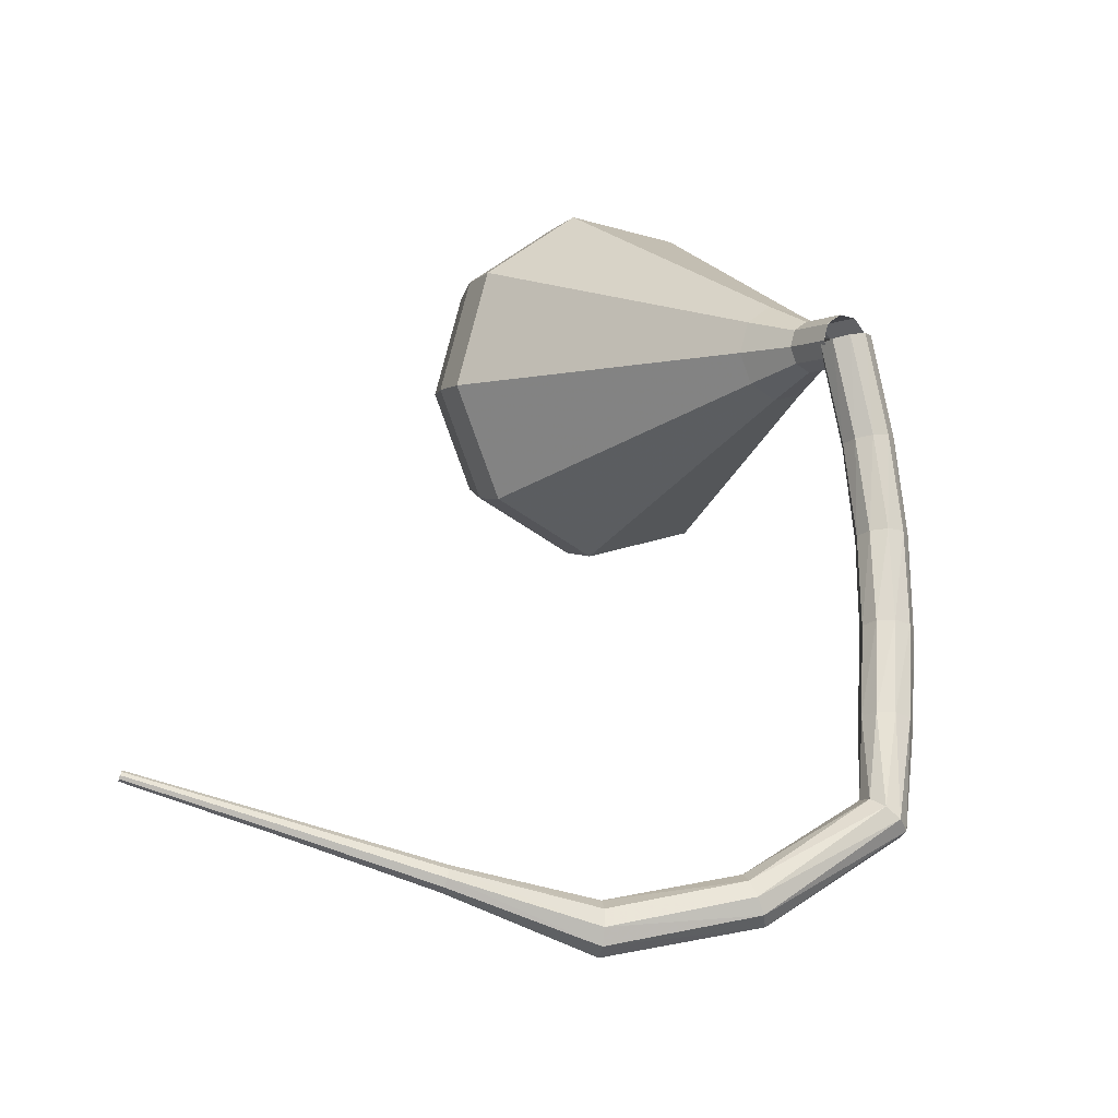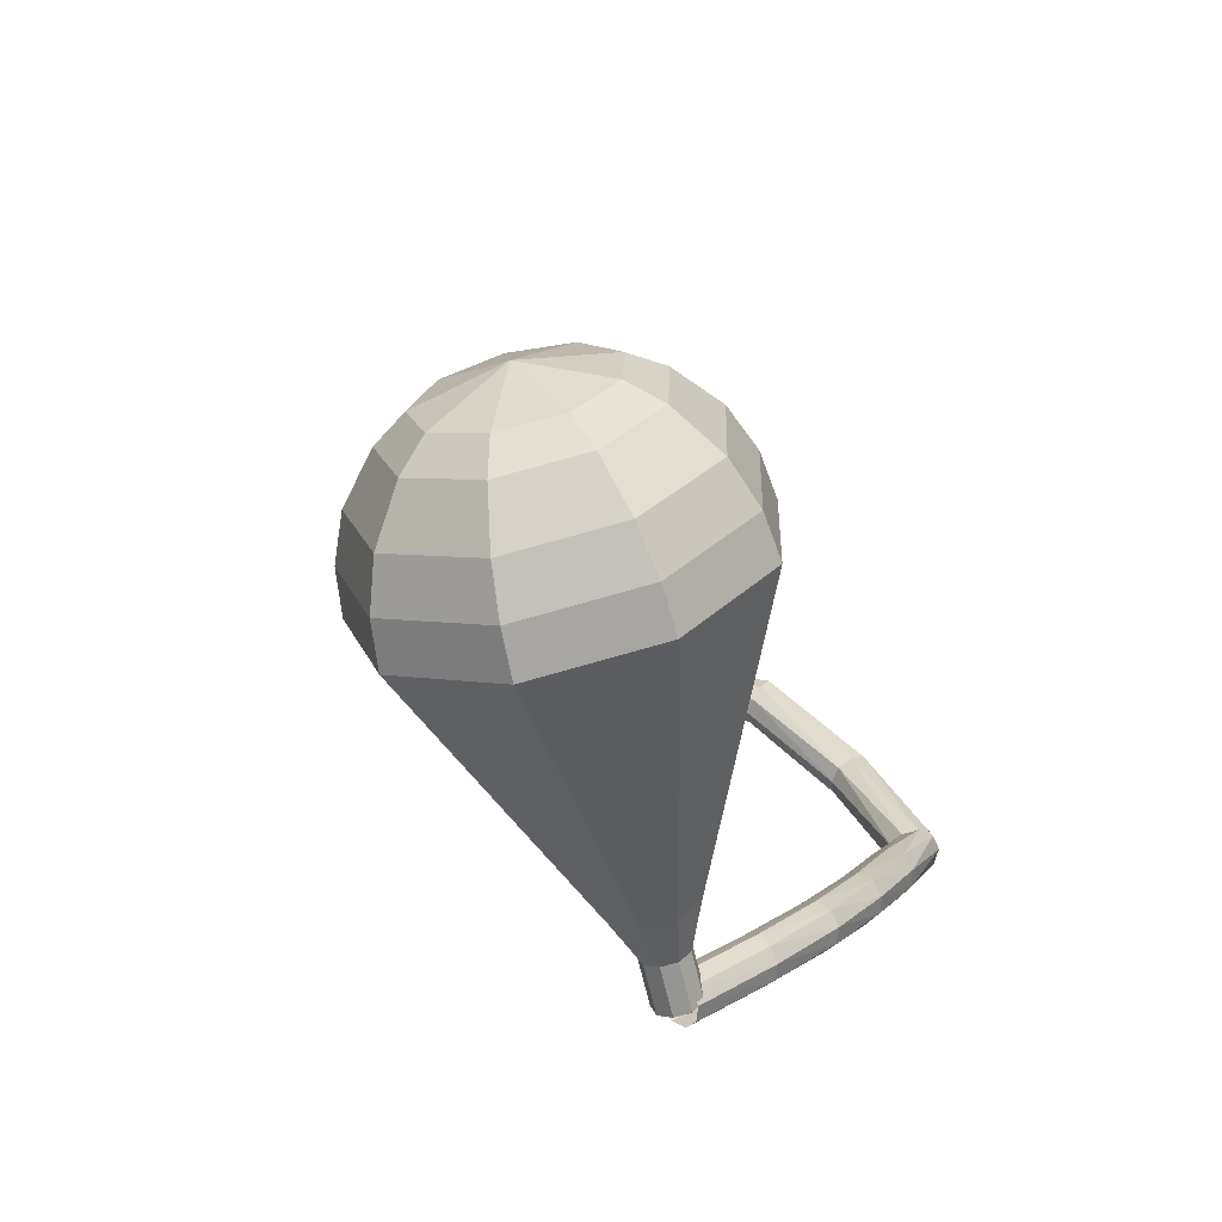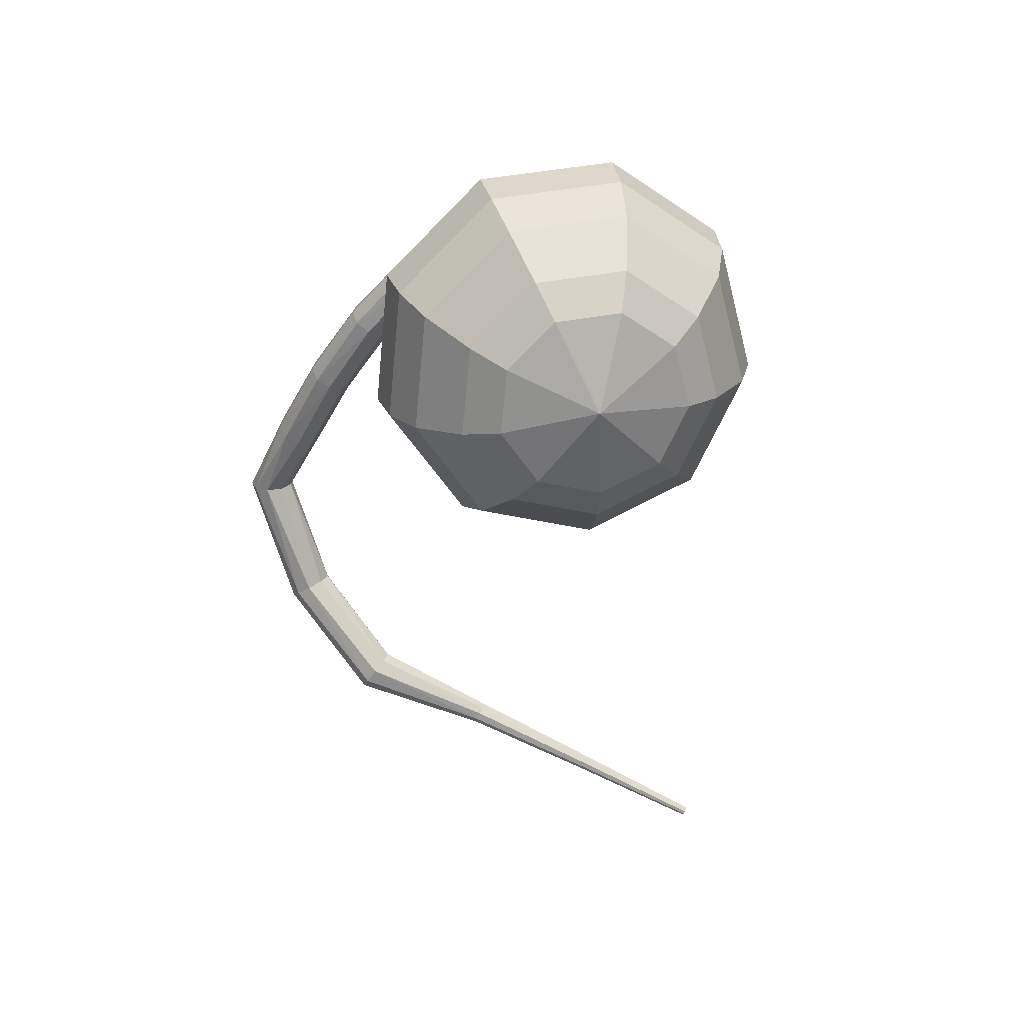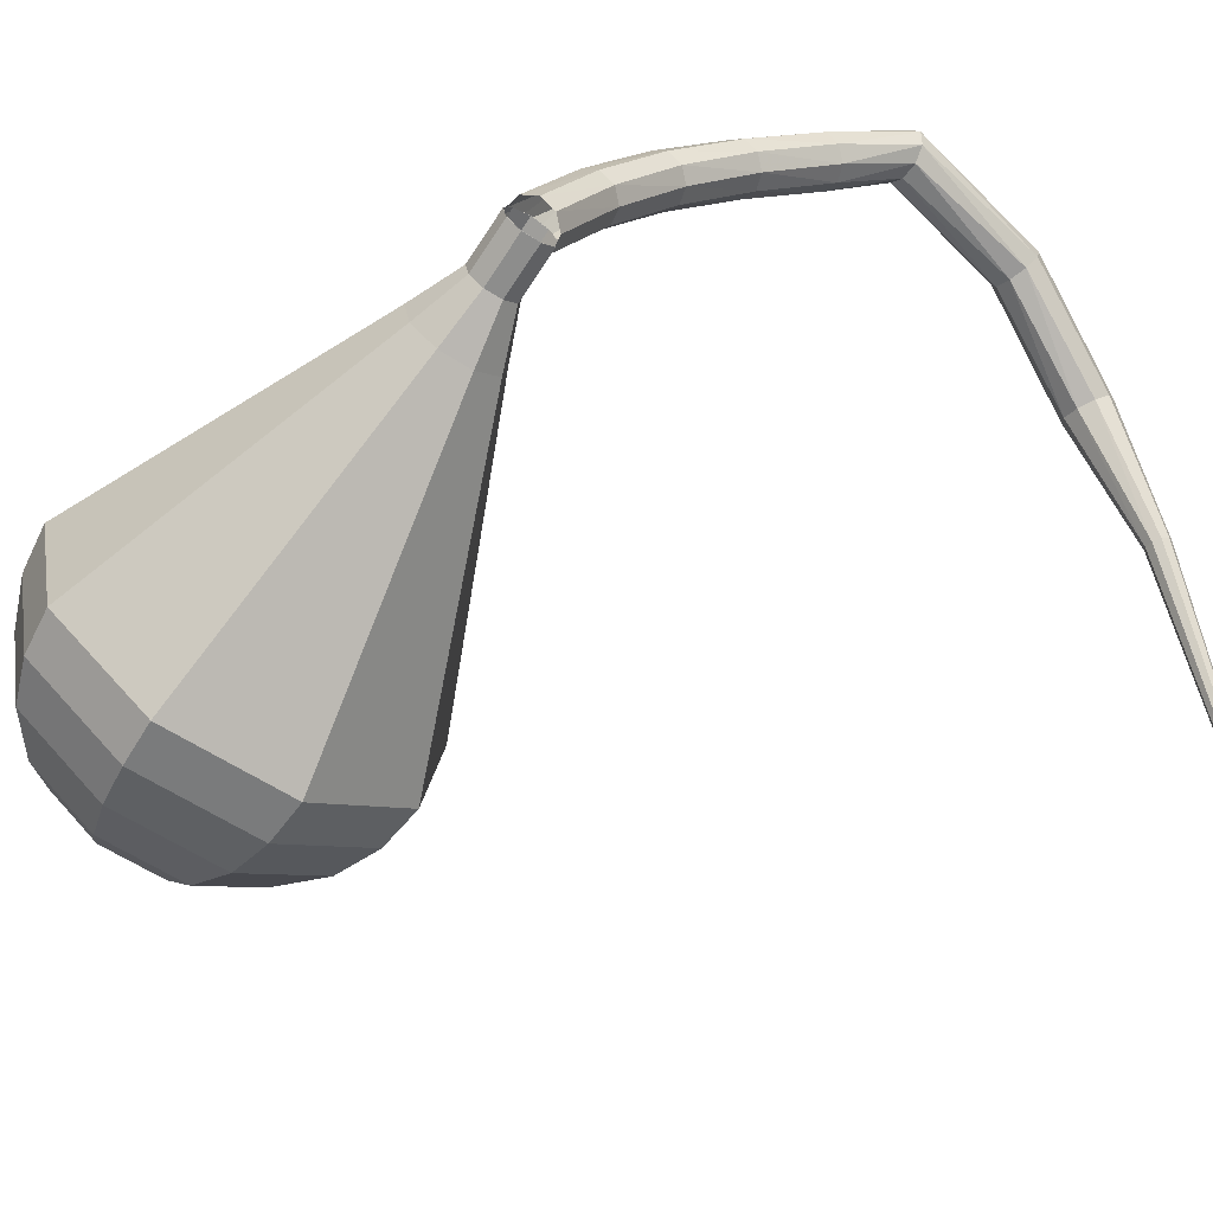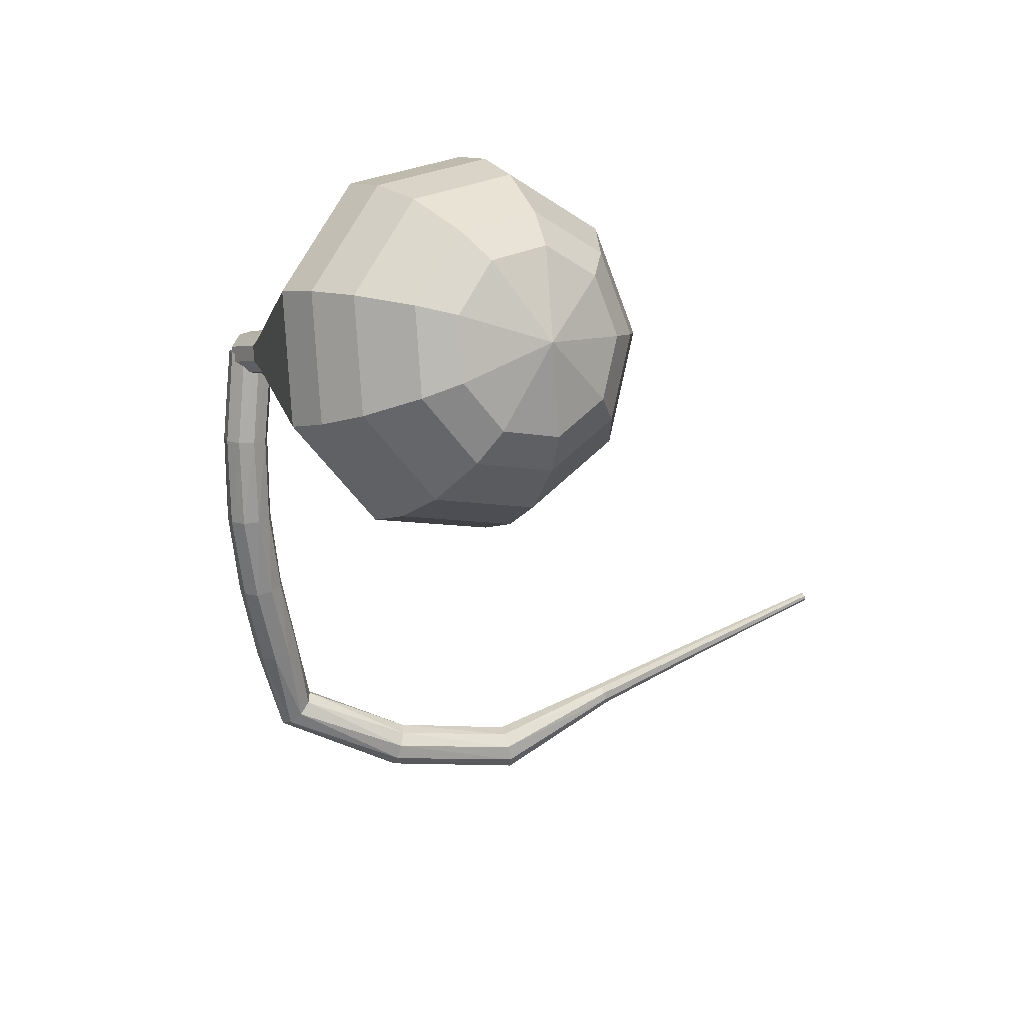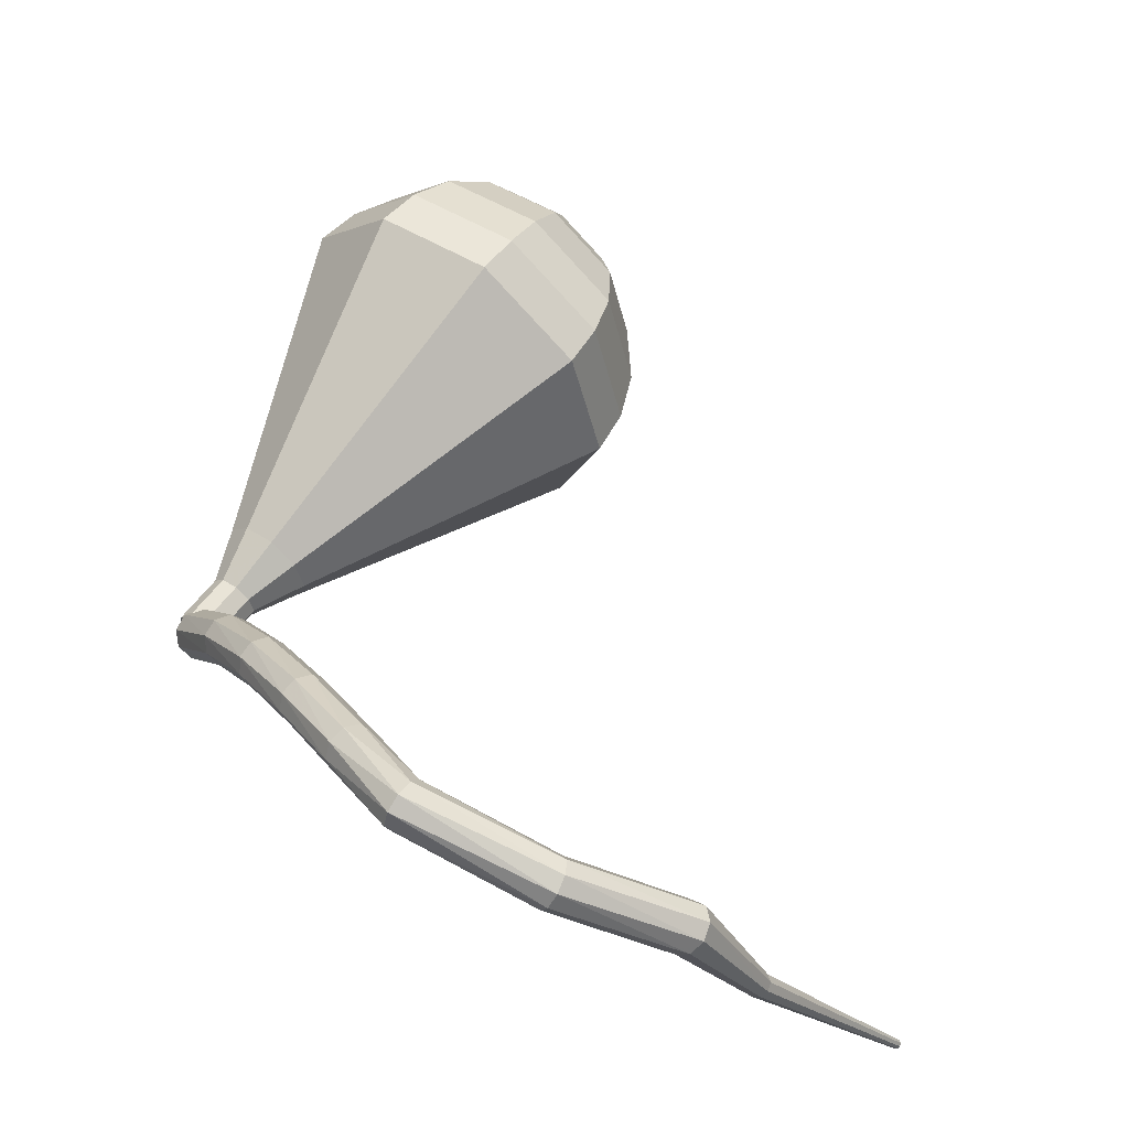
<metadata>
{"format":"obj","ext":"obj","renderer":"f3d","projection":"perspective","resolution":1024,"background":"white","views":[{"elev":-74.1,"azim":23.5,"up":"+Z"},{"elev":59.1,"azim":63.2,"up":"+Z"},{"elev":79.8,"azim":-112.1,"up":"+Z"},{"elev":-68.3,"azim":110.7,"up":"+Y"},{"elev":78.3,"azim":-163.5,"up":"+Z"},{"elev":-24.3,"azim":164.5,"up":"+Z"}]}
</metadata>
<code>
g tube1
v 163.9 145.4 178.5
v 163.7 145.1 177.9
v 163.1 144.9 177.6
v 162.5 144.8 177.7
v 162 144.9 178.2
v 161.9 145.2 178.8
v 162.3 145.5 179.3
v 163 145.7 179.4
v 163.6 145.7 179.1
v 163.9 145.4 178.5
v 163.2 149.1 176.9
v 163 148.7 176.3
v 162.5 148.4 176
v 161.8 148.3 176.1
v 161.3 148.4 176.6
v 161.2 148.8 177.2
v 161.6 149.1 177.6
v 162.2 149.3 177.8
v 162.9 149.3 177.5
v 163.2 149.1 176.9
v 162.2 152.2 174.9
v 162.1 151.8 174.3
v 161.6 151.4 174.1
v 161 151.3 174.2
v 160.4 151.4 174.6
v 160.3 151.8 175.2
v 160.6 152.2 175.6
v 161.2 152.5 175.7
v 161.9 152.5 175.4
v 162.2 152.2 174.9
v 161 155 172.5
v 161 154.5 172.1
v 160.6 154.1 171.8
v 159.9 153.8 171.9
v 159.4 153.9 172.3
v 159.2 154.3 172.8
v 159.4 154.8 173.2
v 160 155.2 173.3
v 160.6 155.3 173
v 161 155 172.5
v 159.7 157.4 170
v 159.7 156.9 169.5
v 159.3 156.4 169.3
v 158.7 156.1 169.4
v 158.1 156.2 169.8
v 157.9 156.6 170.2
v 158.1 157.2 170.6
v 158.6 157.6 170.7
v 159.3 157.7 170.5
v 159.7 157.4 170
v 157.8 160.1 167.4
v 158.1 159.8 166.9
v 158 159.1 166.6
v 157.7 158.5 166.7
v 157.3 158.2 167.1
v 156.9 158.4 167.7
v 156.8 158.9 168.1
v 157 159.5 168.2
v 157.4 160 167.9
v 157.8 160.1 167.4
v 152.1 160.3 165
v 152.4 160.1 164.4
v 152.5 159.5 164.1
v 152.6 158.8 164.2
v 152.5 158.4 164.7
v 152.3 158.4 165.4
v 152.1 158.8 165.9
v 152 159.4 166
v 152 160 165.7
v 152.1 160.3 165
v 146.6 158.7 164.3
v 146.8 158.5 163.7
v 147.1 158 163.3
v 147.5 157.5 163.5
v 147.6 157 164
v 147.5 157 164.7
v 147.3 157.3 165.2
v 146.9 157.9 165.3
v 146.6 158.4 165
v 146.6 158.7 164.3
v 142.8 154.1 163.7
v 142.9 154 163.4
v 143.1 153.8 163.2
v 143.3 153.6 163.2
v 143.5 153.4 163.5
v 143.5 153.4 163.8
v 143.3 153.6 164.1
v 143.1 153.8 164.2
v 142.9 154 164
v 142.8 154.1 163.7
v 138.6 150 163.8
v 138.6 150 163.5
v 138.7 149.8 163.4
v 138.9 149.7 163.5
v 139 149.6 163.6
v 139 149.6 163.9
v 138.9 149.7 164
v 138.8 149.8 164.1
v 138.6 150 164
v 138.6 150 163.8
v 134.5 146.2 163.8
v 134.5 146.2 163.7
v 134.6 146.1 163.6
v 134.7 146 163.7
v 134.8 145.9 163.8
v 134.8 145.9 163.9
v 134.7 146 164
v 134.6 146.1 164
v 134.5 146.2 164
v 134.5 146.2 163.8
f 1 2 12
f 12 11 1
f 2 3 13
f 13 12 2
f 3 4 14
f 14 13 3
f 4 5 15
f 15 14 4
f 5 6 16
f 16 15 5
f 6 7 17
f 17 16 6
f 7 8 18
f 18 17 7
f 8 9 19
f 19 18 8
f 9 10 20
f 20 19 9
f 11 12 22
f 22 21 11
f 12 13 23
f 23 22 12
f 13 14 24
f 24 23 13
f 14 15 25
f 25 24 14
f 15 16 26
f 26 25 15
f 16 17 27
f 27 26 16
f 17 18 28
f 28 27 17
f 18 19 29
f 29 28 18
f 19 20 30
f 30 29 19
f 21 22 32
f 32 31 21
f 22 23 33
f 33 32 22
f 23 24 34
f 34 33 23
f 24 25 35
f 35 34 24
f 25 26 36
f 36 35 25
f 26 27 37
f 37 36 26
f 27 28 38
f 38 37 27
f 28 29 39
f 39 38 28
f 29 30 40
f 40 39 29
f 31 32 42
f 42 41 31
f 32 33 43
f 43 42 32
f 33 34 44
f 44 43 33
f 34 35 45
f 45 44 34
f 35 36 46
f 46 45 35
f 36 37 47
f 47 46 36
f 37 38 48
f 48 47 37
f 38 39 49
f 49 48 38
f 39 40 50
f 50 49 39
f 41 42 52
f 52 51 41
f 42 43 53
f 53 52 42
f 43 44 54
f 54 53 43
f 44 45 55
f 55 54 44
f 45 46 56
f 56 55 45
f 46 47 57
f 57 56 46
f 47 48 58
f 58 57 47
f 48 49 59
f 59 58 48
f 49 50 60
f 60 59 49
f 51 52 62
f 62 61 51
f 52 53 63
f 63 62 52
f 53 54 64
f 64 63 53
f 54 55 65
f 65 64 54
f 55 56 66
f 66 65 55
f 56 57 67
f 67 66 56
f 57 58 68
f 68 67 57
f 58 59 69
f 69 68 58
f 59 60 70
f 70 69 59
f 61 62 72
f 72 71 61
f 62 63 73
f 73 72 62
f 63 64 74
f 74 73 63
f 64 65 75
f 75 74 64
f 65 66 76
f 76 75 65
f 66 67 77
f 77 76 66
f 67 68 78
f 78 77 67
f 68 69 79
f 79 78 68
f 69 70 80
f 80 79 69
f 71 72 82
f 82 81 71
f 72 73 83
f 83 82 72
f 73 74 84
f 84 83 73
f 74 75 85
f 85 84 74
f 75 76 86
f 86 85 75
f 76 77 87
f 87 86 76
f 77 78 88
f 88 87 77
f 78 79 89
f 89 88 78
f 79 80 90
f 90 89 79
f 81 82 92
f 92 91 81
f 82 83 93
f 93 92 82
f 83 84 94
f 94 93 83
f 84 85 95
f 95 94 84
f 85 86 96
f 96 95 85
f 86 87 97
f 97 96 86
f 87 88 98
f 98 97 87
f 88 89 99
f 99 98 88
f 89 90 100
f 100 99 89
f 91 92 102
f 102 101 91
f 92 93 103
f 103 102 92
f 93 94 104
f 104 103 93
f 94 95 105
f 105 104 94
f 95 96 106
f 106 105 95
f 96 97 107
f 107 106 96
f 97 98 108
f 108 107 97
f 98 99 109
f 109 108 98
f 99 100 110
f 110 109 99
v 162.9 146.3 178.5
v 162.4 146.1 178.1
v 162.1 145.5 177.9
v 162.2 144.8 178
v 162.6 144.3 178.3
v 163.1 144.3 178.7
v 163.6 144.7 179
v 163.7 145.4 179.1
v 163.5 146 178.9
v 162.9 146.3 178.5
v 163 146.3 178.5
v 162.4 146.1 178.1
v 162.1 145.5 177.9
v 162.2 144.8 178
v 162.5 144.3 178.3
v 163.1 144.3 178.7
v 163.5 144.7 179
v 163.7 145.4 179.1
v 163.5 146 178.9
v 163 146.3 178.5
v 161.7 146.3 180.2
v 161.2 146.2 179.8
v 160.9 145.6 179.6
v 160.9 144.9 179.7
v 161.3 144.4 180
v 161.9 144.4 180.4
v 162.3 144.8 180.7
v 162.5 145.5 180.8
v 162.2 146.1 180.6
v 161.7 146.3 180.2
v 160.6 147.3 181.9
v 159.6 146.9 181.2
v 159 145.9 180.8
v 159 144.6 180.9
v 159.8 143.7 181.5
v 160.8 143.6 182.3
v 161.7 144.4 182.8
v 161.9 145.7 183
v 161.5 146.8 182.6
v 160.6 147.3 181.9
v 159.4 148.3 183.6
v 157.9 147.8 182.5
v 157 146.2 181.9
v 157.1 144.3 182.1
v 158.2 143 183
v 159.8 142.8 184.1
v 161 144 185
v 161.4 145.9 185.2
v 160.8 147.6 184.6
v 159.4 148.3 183.6
v 158.2 149.4 185.3
v 156.2 148.6 183.8
v 155 146.5 183.1
v 155.2 144 183.3
v 156.7 142.2 184.5
v 158.7 142 186
v 160.4 143.6 187.2
v 161 146.1 187.4
v 160.1 148.3 186.7
v 158.2 149.4 185.3
v 155.9 151.4 188.6
v 152.9 150.3 186.5
v 151.1 147.1 185.3
v 151.3 143.3 185.7
v 153.5 140.7 187.5
v 156.6 140.4 189.8
v 159.2 142.7 191.5
v 160 146.5 191.9
v 158.7 149.9 190.8
v 155.9 151.4 188.6
v 153.6 153.5 192
v 149.6 152 189.1
v 147.2 147.7 187.6
v 147.5 142.7 188.2
v 150.4 139.1 190.5
v 154.5 138.8 193.5
v 157.9 141.9 195.8
v 159 146.9 196.4
v 157.3 151.4 194.9
v 153.6 153.5 192
v 152.4 153.3 193.5
v 148.6 151.9 190.7
v 146.2 147.8 189.3
v 146.6 142.8 189.8
v 149.4 139.4 192
v 153.4 139.1 195
v 156.7 142.1 197.2
v 157.7 146.9 197.7
v 156.1 151.3 196.3
v 152.4 153.3 193.5
v 151.3 152.6 195
v 147.8 151.4 192.5
v 145.7 147.7 191.2
v 146 143.3 191.7
v 148.5 140.2 193.7
v 152.1 139.9 196.3
v 155.1 142.6 198.4
v 156 146.9 198.8
v 154.5 150.9 197.5
v 151.3 152.6 195
v 150 151.2 196.5
v 147.4 150.2 194.6
v 145.8 147.4 193.6
v 146 144 194
v 148 141.7 195.5
v 150.7 141.5 197.5
v 152.9 143.5 199.1
v 153.7 146.8 199.4
v 152.5 149.8 198.4
v 150 151.2 196.5
v 149.4 149.9 197.3
v 147.5 149.2 195.9
v 146.3 147.1 195.2
v 146.5 144.7 195.4
v 147.9 143 196.6
v 149.9 142.8 198
v 151.5 144.3 199.1
v 152 146.7 199.4
v 151.2 148.9 198.7
v 149.4 149.9 197.3
v 148.6 146.3 198
v 148.6 146.3 198
v 148.6 146.3 198
v 148.6 146.3 198
v 148.6 146.3 198
v 148.6 146.3 198
v 148.6 146.3 198
v 148.6 146.3 198
v 148.6 146.3 198
v 148.6 146.3 198
f 111 112 122
f 122 121 111
f 112 113 123
f 123 122 112
f 113 114 124
f 124 123 113
f 114 115 125
f 125 124 114
f 115 116 126
f 126 125 115
f 116 117 127
f 127 126 116
f 117 118 128
f 128 127 117
f 118 119 129
f 129 128 118
f 119 120 130
f 130 129 119
f 121 122 132
f 132 131 121
f 122 123 133
f 133 132 122
f 123 124 134
f 134 133 123
f 124 125 135
f 135 134 124
f 125 126 136
f 136 135 125
f 126 127 137
f 137 136 126
f 127 128 138
f 138 137 127
f 128 129 139
f 139 138 128
f 129 130 140
f 140 139 129
f 131 132 142
f 142 141 131
f 132 133 143
f 143 142 132
f 133 134 144
f 144 143 133
f 134 135 145
f 145 144 134
f 135 136 146
f 146 145 135
f 136 137 147
f 147 146 136
f 137 138 148
f 148 147 137
f 138 139 149
f 149 148 138
f 139 140 150
f 150 149 139
f 141 142 152
f 152 151 141
f 142 143 153
f 153 152 142
f 143 144 154
f 154 153 143
f 144 145 155
f 155 154 144
f 145 146 156
f 156 155 145
f 146 147 157
f 157 156 146
f 147 148 158
f 158 157 147
f 148 149 159
f 159 158 148
f 149 150 160
f 160 159 149
f 151 152 162
f 162 161 151
f 152 153 163
f 163 162 152
f 153 154 164
f 164 163 153
f 154 155 165
f 165 164 154
f 155 156 166
f 166 165 155
f 156 157 167
f 167 166 156
f 157 158 168
f 168 167 157
f 158 159 169
f 169 168 158
f 159 160 170
f 170 169 159
f 161 162 172
f 172 171 161
f 162 163 173
f 173 172 162
f 163 164 174
f 174 173 163
f 164 165 175
f 175 174 164
f 165 166 176
f 176 175 165
f 166 167 177
f 177 176 166
f 167 168 178
f 178 177 167
f 168 169 179
f 179 178 168
f 169 170 180
f 180 179 169
f 171 172 182
f 182 181 171
f 172 173 183
f 183 182 172
f 173 174 184
f 184 183 173
f 174 175 185
f 185 184 174
f 175 176 186
f 186 185 175
f 176 177 187
f 187 186 176
f 177 178 188
f 188 187 177
f 178 179 189
f 189 188 178
f 179 180 190
f 190 189 179
f 181 182 192
f 192 191 181
f 182 183 193
f 193 192 182
f 183 184 194
f 194 193 183
f 184 185 195
f 195 194 184
f 185 186 196
f 196 195 185
f 186 187 197
f 197 196 186
f 187 188 198
f 198 197 187
f 188 189 199
f 199 198 188
f 189 190 200
f 200 199 189
f 191 192 202
f 202 201 191
f 192 193 203
f 203 202 192
f 193 194 204
f 204 203 193
f 194 195 205
f 205 204 194
f 195 196 206
f 206 205 195
f 196 197 207
f 207 206 196
f 197 198 208
f 208 207 197
f 198 199 209
f 209 208 198
f 199 200 210
f 210 209 199
f 201 202 212
f 212 211 201
f 202 203 213
f 213 212 202
f 203 204 214
f 214 213 203
f 204 205 215
f 215 214 204
f 205 206 216
f 216 215 205
f 206 207 217
f 217 216 206
f 207 208 218
f 218 217 207
f 208 209 219
f 219 218 208
f 209 210 220
f 220 219 209
f 211 212 222
f 222 221 211
f 212 213 223
f 223 222 212
f 213 214 224
f 224 223 213
f 214 215 225
f 225 224 214
f 215 216 226
f 226 225 215
f 216 217 227
f 227 226 216
f 217 218 228
f 228 227 217
f 218 219 229
f 229 228 218
f 219 220 230
f 230 229 219
f 221 222 232
f 232 231 221
f 222 223 233
f 233 232 222
f 223 224 234
f 234 233 223
f 224 225 235
f 235 234 224
f 225 226 236
f 236 235 225
f 226 227 237
f 237 236 226
f 227 228 238
f 238 237 227
f 228 229 239
f 239 238 228
f 229 230 240
f 240 239 229
g

</code>
